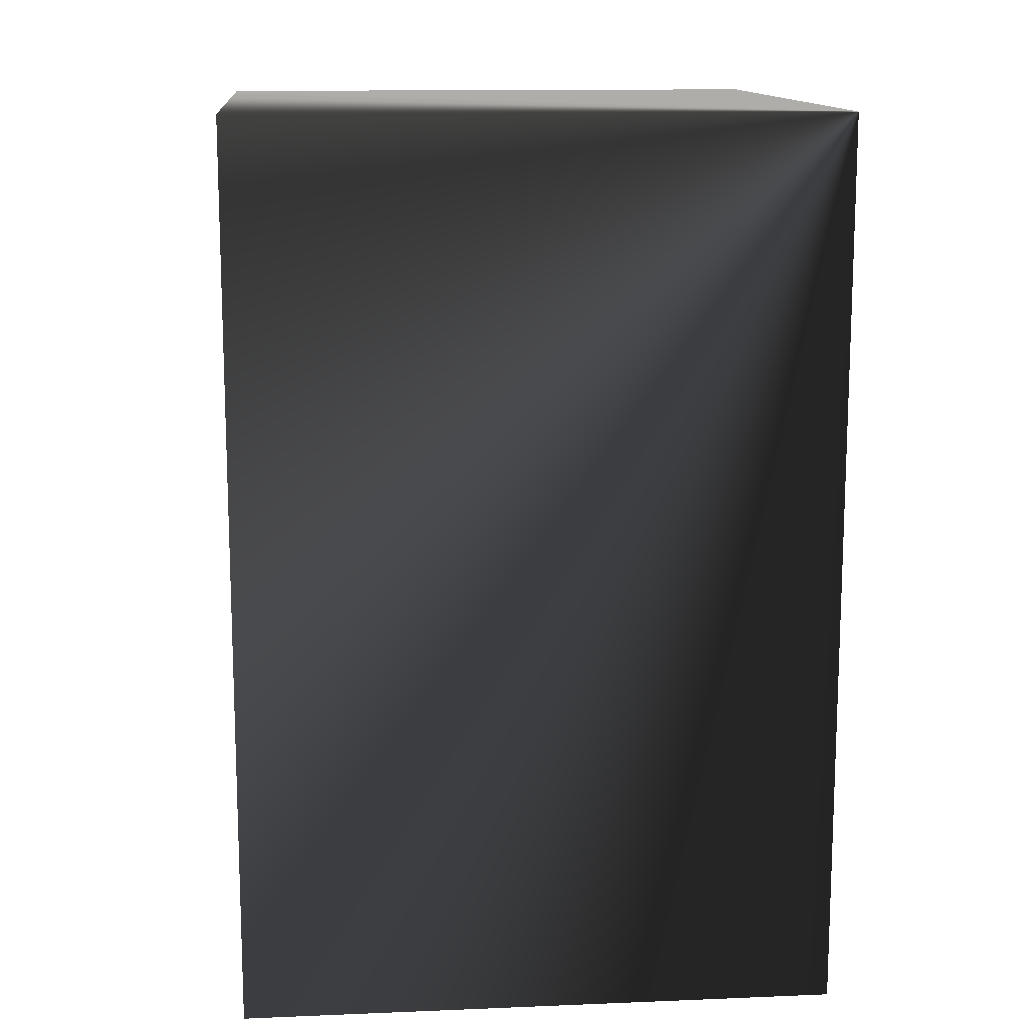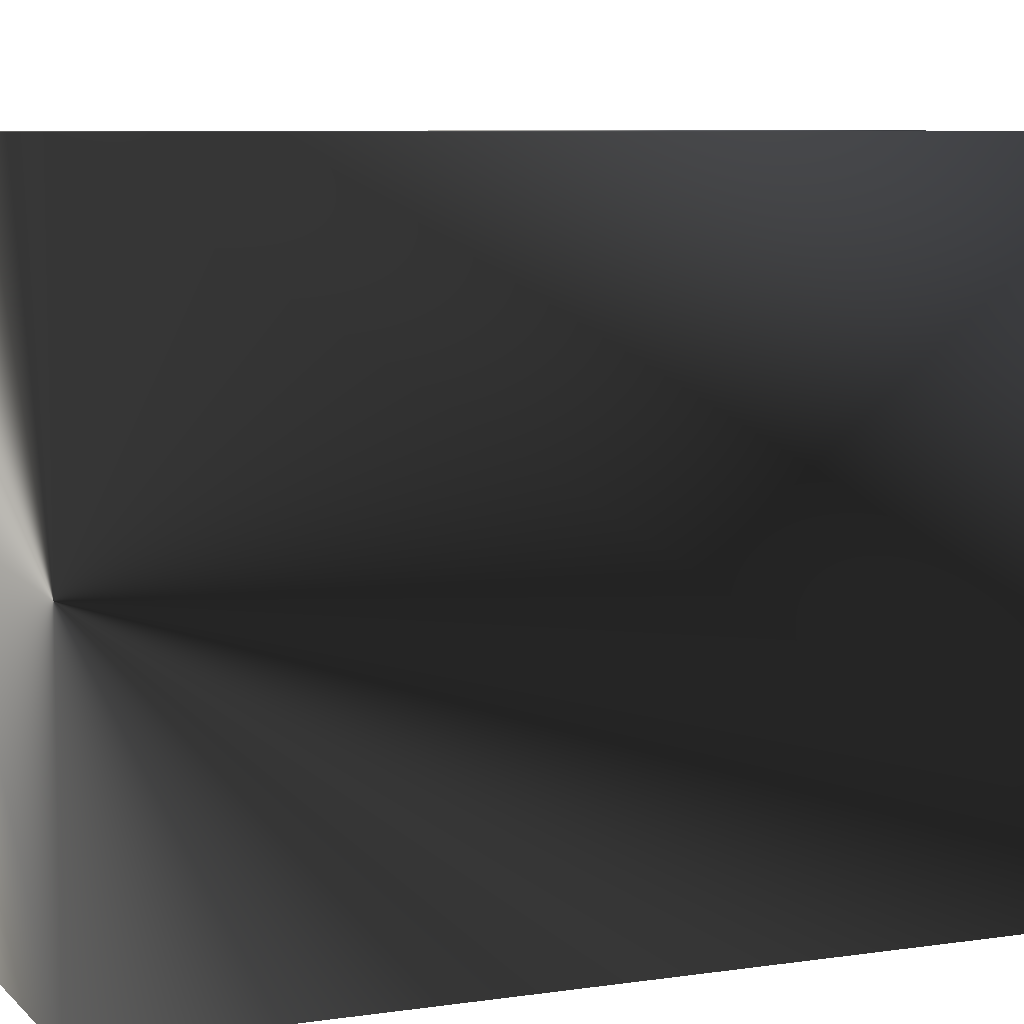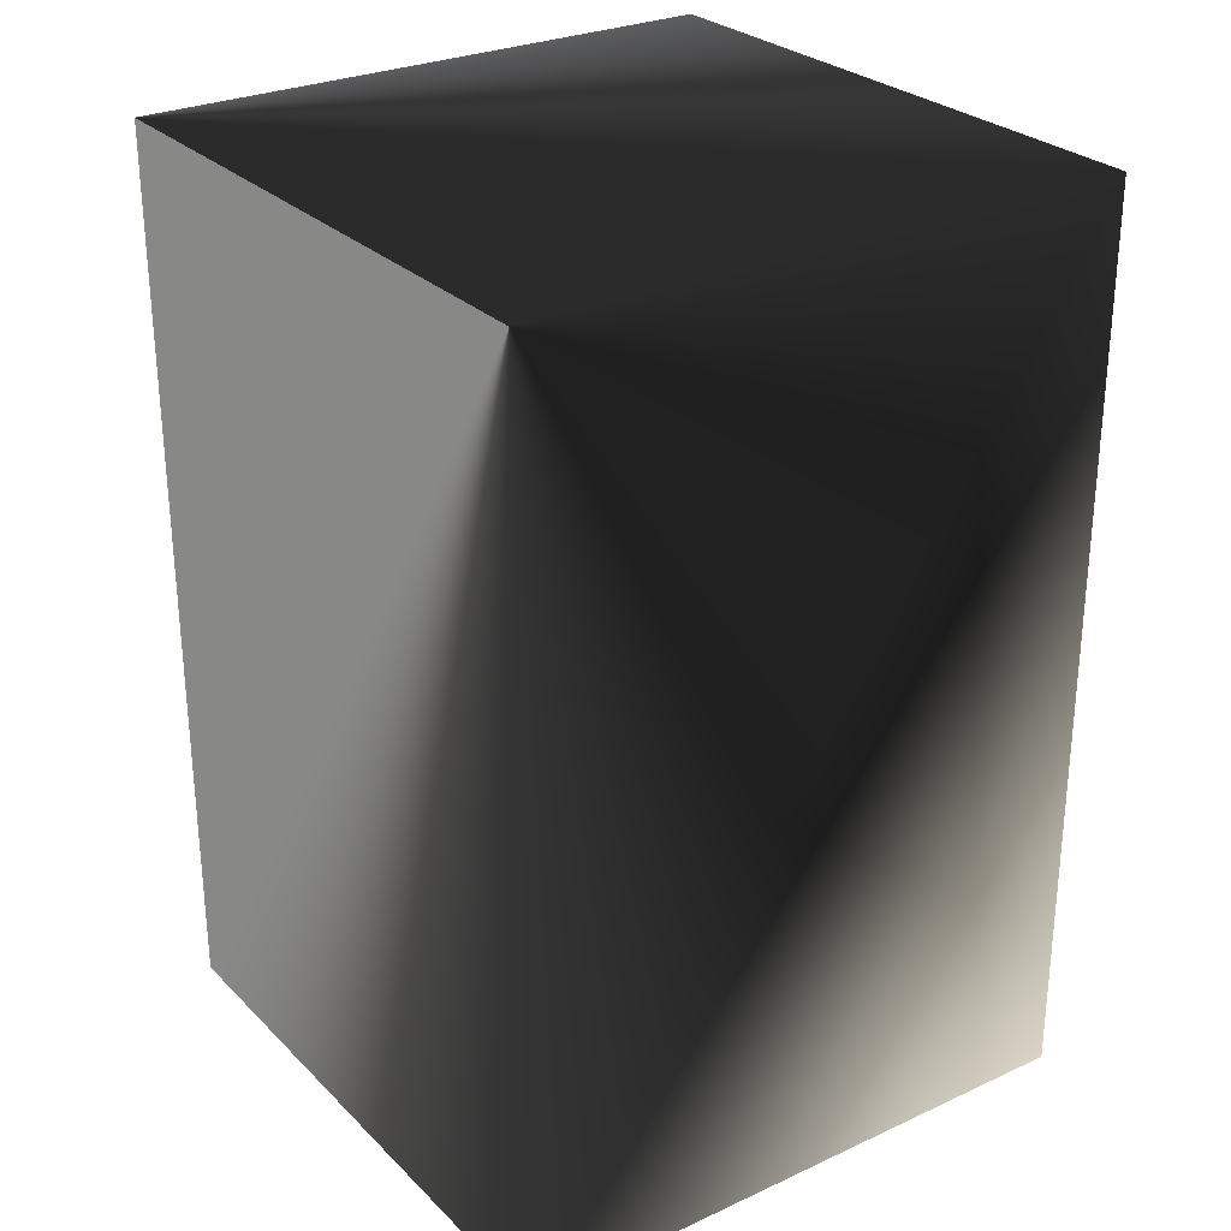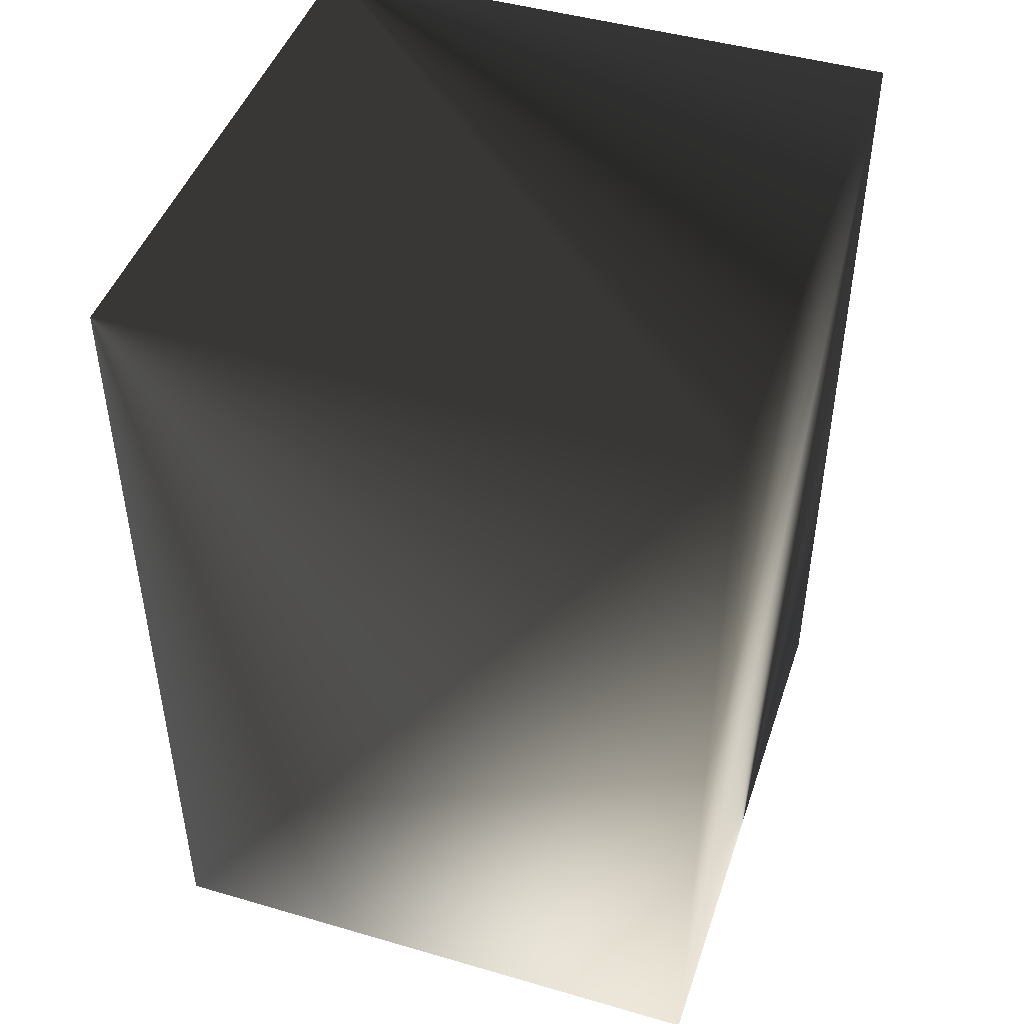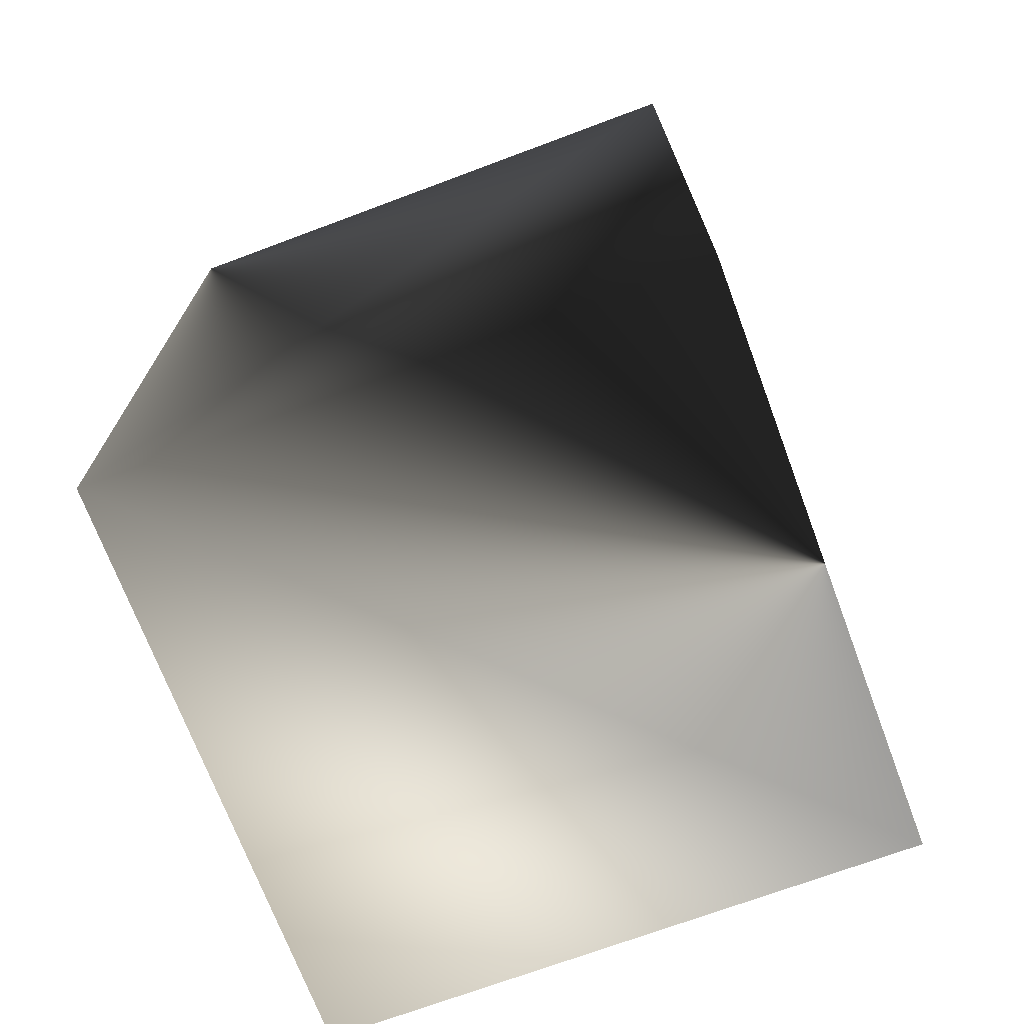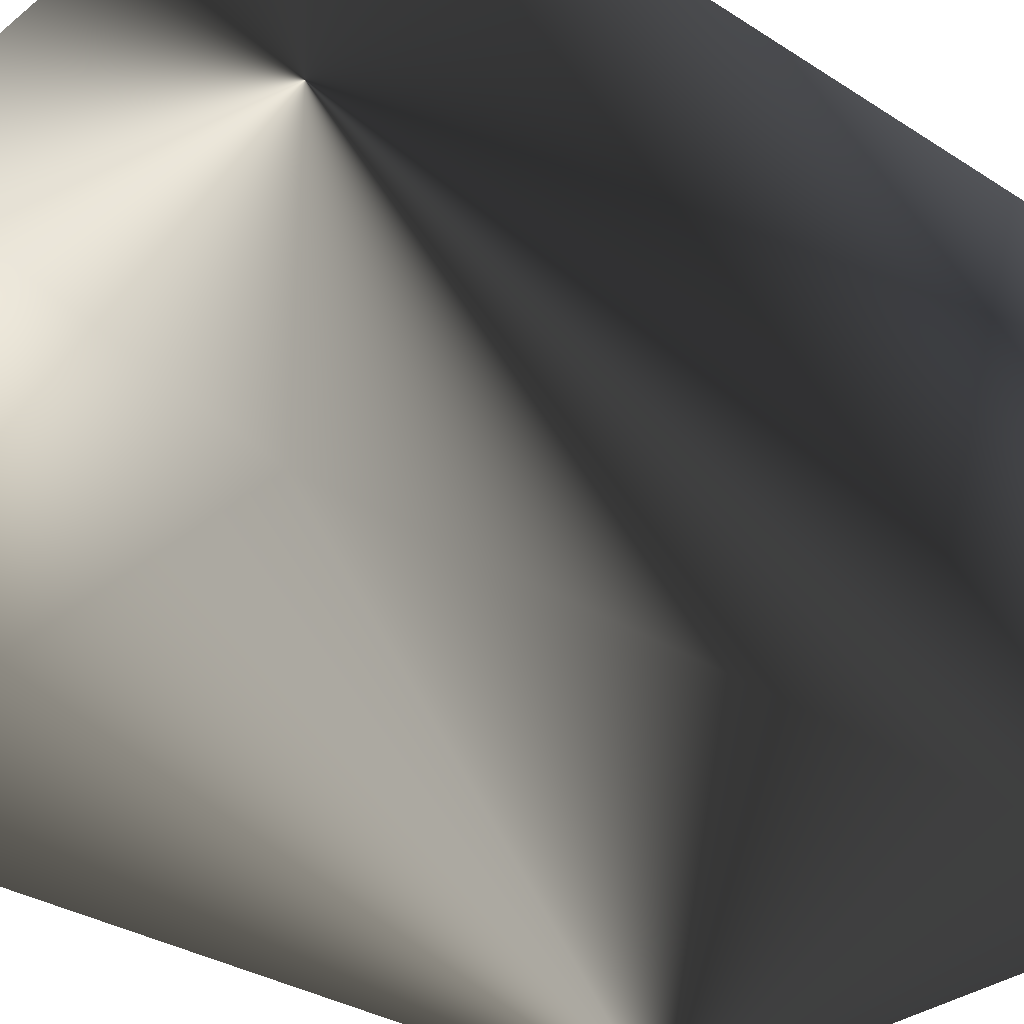
<metadata>
{"format":"obj","ext":"obj","renderer":"f3d","projection":"perspective","resolution":1024,"background":"white","views":[{"elev":13.1,"azim":174.7,"up":"+Y"},{"elev":7.3,"azim":66.8,"up":"+Z"},{"elev":27.9,"azim":-34.9,"up":"+Y"},{"elev":46.1,"azim":18.4,"up":"+Y"},{"elev":-71.1,"azim":20.5,"up":"+Y"},{"elev":-32.2,"azim":48.0,"up":"+Z"}]}
</metadata>
<code>
o Cube
v 1.079 -1.313 -2.317
v 1.079 -1.313 -0.317
v -0.9212 -1.313 -0.317
v -0.9212 -1.313 -2.317
v 1.079 1.687 -2.317
v 1.079 1.687 -0.317
v -0.9212 1.687 -0.317
v -0.9212 1.687 -2.317
f 1 3 4
f 8 6 5
f 5 2 1
f 6 3 2
f 7 4 3
f 1 8 5
f 8 7 6
f 5 6 2
f 6 7 3
f 1 2 3
f 7 8 4
f 1 4 8

</code>
